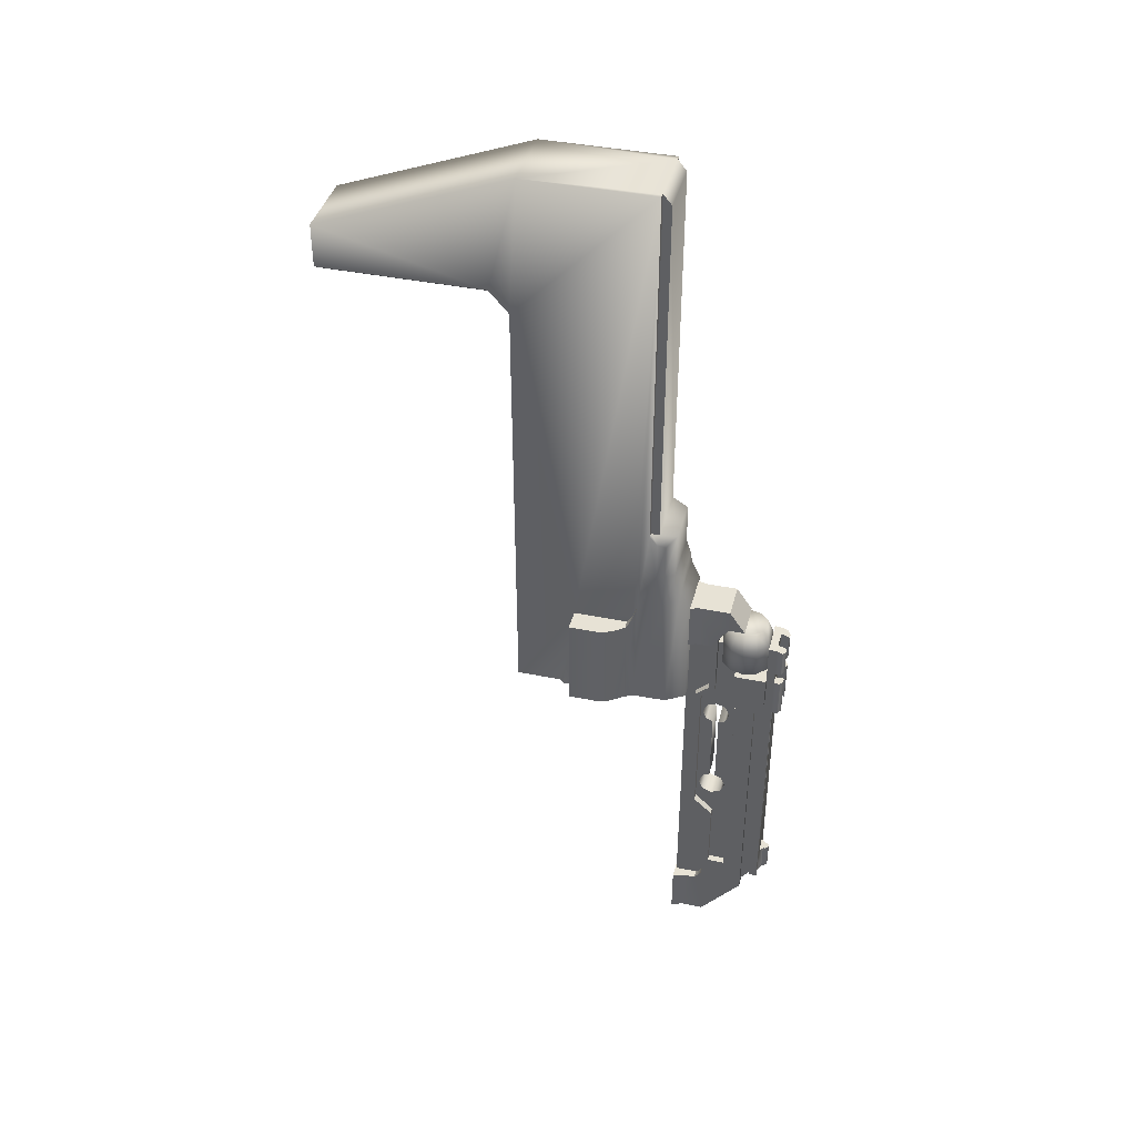
<metadata>
{"format":"obj","ext":"obj","renderer":"f3d","projection":"perspective","resolution":1024,"background":"white","views":[{"elev":40.2,"azim":104.3,"up":"+Z"}]}
</metadata>
<code>
v  -1.653 8.778 13.26
v  -1.653 8.419 13.68
v  -1.397 8.419 13.68
v  -1.653 8.419 30.48
v  -1.397 8.419 30.48
v  -1.443 4.974 8.334
v  -1.443 7.43 8.334
v  -1.851 7.497 8.334
v  -2.463 6.425 8.334
v  -2.269 6.92 8.334
v  -2.463 4.974 8.334
v  -1.653 4.974 3.985
v  -2.463 4.974 3.985
v  -0.4 14.33 -6.459
v  -0.1995 14.49 -6.459
v  -0.1995 14.49 -7.803
v  -0.4 14.33 -7.869
v  -0.1483 14.64 -6.459
v  -0.1397 14.73 -6.459
v  -0.1397 14.73 -7.652
v  -0.1483 14.64 -7.736
v  -0.1913 14.59 -6.459
v  -0.1913 14.59 -7.758
v  -2.463 6.425 3.985
v  -2.269 6.92 3.985
v  -1.851 7.497 3.985
v  -1.653 7.886 3.985
v  1.653 4.974 3.985
v  -1.653 4.49 3.985
v  1.457 4.289 3.985
v  -1.457 4.289 3.985
v  -1.457 2.25 3.985
v  1.457 2.25 3.985
v  1.653 4.49 3.985
v  2.463 6.425 3.985
v  2.463 4.974 3.985
v  1.851 7.497 3.985
v  2.269 6.92 3.985
v  1.653 7.886 3.985
v  1.625 9.39 3.985
v  -1.625 9.39 3.985
v  1.082 10.26 3.985
v  -1.082 10.26 3.985
v  -1.653 4.49 17.27
v  -1.653 4.932 17.04
v  -1.457 4.289 17.56
v  -1.443 4.12 25.82
v  -1.443 4.542 25.08
v  -1.443 4.256 24.75
v  -1.443 4.084 25.27
v  -1.443 3.762 24.82
v  -1.457 3.763 17.83
v  -1.457 2.25 17.83
v  -1.443 6.849 27.05
v  -1.443 6.939 27.34
v  -1.443 7.975 25.98
v  -1.443 5.904 27.07
v  -1.443 5.89 27.36
v  -1.443 5.519 26.56
v  -1.443 5.445 26.82
v  -1.443 4.747 26.59
v  -1.443 4.985 26.41
v  -1.443 4.602 25.8
v  -1.443 5.696 16.17
v  -1.443 5.72 8.594
v  -1.443 7.378 8.599
v  -1.451 7.702 8.733
v  -1.443 7.527 8.76
v  -1.443 7.676 9.182
v  -1.443 7.966 9.493
v  -1.443 7.678 25.81
v  -0.8355 4.543 25.08
v  -0.8355 4.603 25.8
v  -0.8355 4.987 26.41
v  -0.8271 4.291 17.56
v  -0.8355 5.521 26.56
v  -0.8355 5.676 17.57
v  -0.9222 4.492 17.27
v  -1.091 5.694 17.04
v  -1.091 4.932 17.04
v  -1.443 4.934 16.16
v  -0.8355 4.257 24.75
v  -0.9992 7.68 25.81
v  -0.9992 7.678 9.182
v  -0.9992 7.529 8.76
v  -0.9992 6.851 27.05
v  -0.9992 7.379 8.6
v  -0.9992 5.906 27.07
v  -0.9992 5.722 8.594
v  -1.653 9.136 9.805
v  -1.17 10.26 9.489
v  -1.365 9.831 10.2
v  -1.271 9.563 11.44
v  -1.505 9.136 11.45
v  -1.087 9.563 13.5
v  -1.474 9.136 13.08
v  -1.653 8.778 11.45
v  -0.9269 9.831 11.08
v  -1.397 8.809 13.68
v  -1.752 7.717 8.741
v  -1.653 7.966 9.493
v  -1.653 7.975 25.98
v  -1.653 6.939 27.34
v  -1.653 2.634 30.48
v  -1.653 5.89 27.36
v  -1.653 5.445 26.82
v  -1.653 2.25 24.22
v  -1.653 1.369 25.22
v  -1.653 -6.12 27.19
v  -1.653 -6.12 25.22
v  -1.653 4.747 26.59
v  -1.653 4.12 25.82
v  -1.653 4.084 25.27
v  -1.653 3.762 24.82
v  -1.653 2.25 17.83
v  -1.653 3.763 17.83
v  0.1483 14.64 -7.736
v  0.1913 14.59 -7.758
v  0.1995 14.49 -7.803
v  0.1397 14.73 -7.652
v  0.4 14.33 -7.869
v  0.8312 14.33 -7.869
v  0.8312 13.97 -7.905
v  -0.8312 13.97 -7.905
v  -0.8312 14.33 -7.869
v  -0.8312 14.33 3.628
v  -0.8312 14.59 7.407
v  -0.7954 14.64 7.388
v  -0.7938 14.64 6.094
v  -0.8312 14.59 6.094
v  -0.8312 14.33 7.504
v  -0.8312 14.33 6.094
v  -0.8312 13.97 7.54
v  -0.8312 14.33 5.514
v  -0.8312 14.59 5.514
v  -0.8312 14.59 3.628
v  -0.7938 14.64 3.628
v  -0.7938 14.64 5.514
v  -0.4 14.33 7.504
v  -0.4 14.33 6.094
v  -0.4 14.73 6.094
v  -0.4 14.73 7.351
v  -0.4 14.73 5.514
v  -0.4 14.33 5.514
v  -0.4 14.33 3.628
v  -0.4 14.73 3.628
v  -0.5959 14.73 3.628
v  -0.5959 14.73 5.514
v  1.217 13.99 5.845
v  1.217 12.51 5.845
v  1.217 13.99 4.388
v  1.217 12.51 4.018
v  1.217 12.87 3.679
v  1.217 13.44 3.679
v  -0.6022 13.93 7.473
v  0.6022 13.93 7.473
v  0.6022 13.93 6.089
v  -0.7561 13.32 8.213
v  -0.4365 13.64 8.213
v  -0 13.76 8.213
v  0.4365 13.64 8.213
v  -0.6022 13.93 6.089
v  -1.043 13.49 6.089
v  -1.043 13.49 7.473
v  -1.204 12.88 6.089
v  -1.204 12.88 7.473
v  -1.043 12.28 6.089
v  -1.043 12.28 7.473
v  -0.6022 11.84 6.089
v  -0.6022 11.84 7.473
v  -0 11.68 6.089
v  -0 11.68 7.473
v  -0 12.01 8.213
v  -0.4365 12.13 8.213
v  -0.7561 12.45 8.213
v  -0.8731 12.88 8.213
v  0.4365 12.13 8.213
v  0.7561 12.45 8.213
v  0.8731 12.88 8.213
v  0.7561 13.32 8.213
v  1.474 9.136 13.08
v  1.653 8.778 13.26
v  1.653 8.778 11.45
v  1.17 10.26 9.489
v  1.365 9.831 10.2
v  1.653 9.136 9.805
v  1.505 9.136 11.45
v  1.087 9.563 13.5
v  1.397 8.809 13.68
v  1.271 9.563 11.44
v  0.9269 9.831 11.08
v  1.397 8.419 13.68
v  1.653 8.419 13.68
v  1.653 7.966 9.493
v  1.752 7.717 8.741
v  1.851 7.497 8.334
v  2.269 6.92 8.334
v  1.443 4.974 8.334
v  1.443 7.43 8.334
v  1.451 7.702 8.733
v  1.653 8.419 30.48
v  1.653 -6.12 27.19
v  1.653 -6.12 25.22
v  1.653 1.369 25.22
v  1.653 2.634 30.48
v  1.653 2.25 24.22
v  -0.5959 14.73 6.094
v  -0.5959 14.73 7.351
v  -1.217 12.87 3.679
v  -1.217 13.44 3.679
v  -1.217 12.51 4.018
v  -1.217 12.51 5.845
v  -1.217 13.99 5.845
v  1.397 8.419 30.48
v  2.463 4.974 8.334
v  2.463 6.425 8.334
v  1.397 8.809 30.01
v  -1.397 8.809 30.01
v  -0.9924 -6.12 24.77
v  0.9924 -6.12 24.77
v  0.5541 11.26 2.228
v  0.5541 11.57 2.099
v  -0.5541 11.57 2.099
v  -0.5541 11.26 2.228
v  0.5541 11.07 2.675
v  -0.5541 11.07 2.675
v  0.5541 11.26 3.121
v  -0.5541 11.26 3.121
v  0.5541 11.7 3.306
v  -0.5541 11.7 3.306
v  0.5541 11.26 -2.538
v  0.5541 11.7 -2.723
v  -0.5541 11.7 -2.723
v  -0.5541 11.26 -2.538
v  0.5541 11.07 -2.091
v  -0.5541 11.07 -2.091
v  0.5541 11.26 -1.645
v  -0.5541 11.26 -1.645
v  0.5541 11.57 -1.516
v  -0.5541 11.57 -1.516
v  0.5541 12.15 -1.645
v  0.5541 11.84 -1.516
v  -0.5541 11.84 -1.516
v  -0.5541 12.15 -1.645
v  0.5541 12.34 -2.091
v  -0.5541 12.34 -2.091
v  0.5541 12.15 -2.538
v  -0.5541 12.15 -2.538
v  0.5541 12.15 3.121
v  -0.5541 12.15 3.121
v  0.5541 12.34 2.675
v  -0.5541 12.34 2.675
v  0.5541 12.15 2.228
v  -0.5541 12.15 2.228
v  0.5541 11.84 2.099
v  -0.5541 11.84 2.099
v  0.4 14.33 -6.459
v  0.4 14.33 7.504
v  0.8312 14.33 3.628
v  0.4 14.33 3.628
v  0.8791 11.56 -8.368
v  0.8791 11.66 -11.07
v  0.8791 13.53 -8.836
v  0.8791 11.21 -8.835
v  0.8791 10.67 -11.07
v  0.8791 10.67 -8.835
v  1.07 10.13 -11.07
v  1.07 10.13 -8.835
v  0.8791 10.97 -3.108
v  0.8791 10.7 -3.326
v  0.8791 11.56 -4.122
v  0.8791 11.83 -3.903
v  0.8791 11.83 -7.342
v  0.8791 12.62 -7.342
v  0.8791 12.62 3.522
v  0.8791 13.53 3.522
v  0.8791 10.6 9.359
v  1.07 10.13 9.359
v  1.07 10.13 7.179
v  0.8791 10.6 7.179
v  0.8791 11.34 7.179
v  0.8791 11.61 7.653
v  0.8791 11.34 4.578
v  0.8791 11.61 4.48
v  0.8791 10.7 4.014
v  0.8791 10.97 3.917
v  0.8791 12.82 8.309
v  0.8791 12.09 9.359
v  0.8791 12.09 8.309
v  0.9924 1.786 24.77
v  -0.9924 1.786 24.77
v  -0.8791 12.82 8.309
v  -0.8791 12.09 8.309
v  -0.8791 12.09 9.359
v  -0.8791 11.61 7.653
v  -0.8791 10.6 9.359
v  -0.8791 10.97 3.917
v  -0.8791 10.7 4.014
v  -0.8791 11.34 4.578
v  -0.8791 11.61 4.48
v  -0.8791 11.34 7.179
v  -0.8791 10.6 7.179
v  -1.07 10.13 7.179
v  -1.07 10.13 9.359
v  -0.8791 12.62 3.522
v  -0.8791 13.53 3.522
v  -0.8791 13.53 -8.836
v  -0.8791 12.62 -7.342
v  -0.8791 11.56 -8.368
v  -0.8791 11.83 -7.342
v  -0.8791 11.83 -3.903
v  -0.8791 11.56 -4.122
v  -0.8791 10.7 -3.326
v  -0.8791 10.97 -3.108
v  -1.07 10.13 -11.07
v  -1.07 10.13 -8.835
v  -0.8791 10.67 -8.835
v  -0.8791 10.67 -11.07
v  -0.8791 11.21 -8.835
v  -0.8791 11.66 -11.07
v  -1.198 7.098 27.08
v  -0.9684 7.442 27.08
v  -0.9684 7.442 8.544
v  -1.198 7.098 8.544
v  -1.291 6.573 27.08
v  -1.291 6.573 8.544
v  -1.198 6.049 27.08
v  -1.198 6.049 8.544
v  -0.9684 5.704 27.08
v  -0.9684 5.704 8.544
v  0.8312 14.33 5.514
v  0.8312 13.97 7.54
v  0.8312 14.33 6.094
v  0.8312 14.33 7.504
v  0.8312 14.59 6.094
v  0.8312 14.59 7.407
v  0.7938 14.64 6.094
v  0.7954 14.64 7.388
v  0.7938 14.64 3.628
v  0.7938 14.64 5.514
v  0.8312 14.59 5.514
v  0.8312 14.59 3.628
v  0.5959 14.73 7.351
v  0.5959 14.73 6.094
v  0.4 14.73 7.351
v  0.4 14.73 6.094
v  -1.217 13.99 4.388
v  -0.8388 13.88 -6.095
v  -0.8388 13.75 -6.326
v  -0.8388 13.48 -6.326
v  -0.8388 13.48 -5.864
v  -0.8388 13.75 -5.864
v  -0.8388 13.88 2.682
v  -0.8388 13.75 2.451
v  -0.8388 13.48 2.451
v  -0.8388 13.48 2.913
v  -0.8388 13.75 2.913
v  -0.5982 13.48 -5.864
v  -0.5982 13.75 -5.864
v  -0.5982 13.88 -6.095
v  -0.5982 13.75 -6.326
v  -0.5982 13.48 -6.326
v  -0.5982 13.48 2.913
v  -0.5982 13.75 2.913
v  -0.5982 13.88 2.682
v  -0.5982 13.75 2.451
v  -0.5982 13.48 2.451
v  -0.5947 12.54 5.759
v  0 12.2 5.759
v  -0.5947 13.23 5.759
v  -0 13.57 5.759
v  1.043 13.49 6.089
v  0.5947 13.23 5.759
v  1.204 12.88 6.089
v  1.043 12.28 6.089
v  0.5947 12.54 5.759
v  0.6022 11.84 6.089
v  0.6121 13.32 -8.774
v  0.6121 14.08 -7.802
v  0.6121 14.08 4.354
v  0.6121 13.32 4.354
v  -0.6121 14.08 4.354
v  -0.6121 13.32 4.354
v  -0.6121 13.32 -8.774
v  -0.6121 14.08 -7.802
v  0.5541 12.65 7.232
v  0.5541 12.65 -8.762
v  -0.5541 12.65 -8.762
v  -0.5541 12.65 7.232
v  0.5541 10.2 7.232
v  -0.5541 10.2 7.232
v  -0.5541 10.2 -8.762
v  0.5541 10.2 -8.762
v  0.1995 14.49 -6.459
v  0.1913 14.59 -6.459
v  0.1483 14.64 -6.459
v  0.1397 14.73 -6.459
v  0.6022 11.84 7.473
v  1.043 12.28 7.473
v  1.204 12.88 7.473
v  1.043 13.49 7.473
v  0.4 14.33 6.094
v  0.4 14.33 5.514
v  0.4 14.73 5.514
v  0.4 14.73 3.628
v  0.5959 14.73 3.628
v  0.5959 14.73 5.514
v  -1.769 3.332 21.82
v  -1.769 2.739 21.82
v  -2.111 2.707 24.71
v  -2.111 3.364 24.71
v  -2.209 3.842 25.54
v  -2.227 3.845 25.68
v  -2.209 2.229 25.54
v  -2.227 2.226 25.68
v  -1.524 2.226 25.68
v  -1.524 3.845 25.68
v  -1.524 3.364 24.71
v  -1.524 3.332 21.82
v  -1.524 2.739 21.82
v  -1.524 2.707 24.71
v  -1.524 3.842 25.54
v  -1.524 2.229 25.54
o body4
g body4
f 1 2 3
f 2 4 5
f 5 3 2
f 6 7 8
f 6 8 9
f 8 10 9
f 6 9 11
f 12 6 11
f 11 13 12
f 14 15 16
f 16 17 14
f 18 19 20
f 20 21 18
f 22 18 21
f 21 23 22
f 15 22 23
f 23 16 15
f 24 25 26
f 12 13 24
f 12 24 26
f 27 12 26
f 28 12 27
f 29 12 28
f 29 28 30
f 31 29 30
f 32 31 30
f 30 33 32
f 28 34 30
f 35 36 28
f 37 38 35
f 37 35 28
f 39 37 28
f 27 39 28
f 40 39 27
f 27 41 40
f 42 40 41
f 41 43 42
f 44 45 6
f 46 31 32
f 31 46 44
f 44 29 31
f 29 44 6
f 12 29 6
f 47 48 49
f 49 50 47
f 51 50 49
f 51 49 46
f 46 52 51
f 32 52 46
f 32 53 52
f 54 55 56
f 55 54 57
f 57 58 55
f 58 57 59
f 59 60 58
f 61 60 59
f 59 62 61
f 47 61 62
f 62 63 47
f 47 63 48
f 64 65 6
f 6 65 66
f 66 7 6
f 67 7 66
f 66 68 67
f 67 68 69
f 69 70 67
f 56 70 69
f 69 71 56
f 56 71 54
f 72 73 74
f 75 72 74
f 75 74 76
f 75 76 77
f 75 77 78
f 78 77 79
f 79 80 78
f 80 79 64
f 64 81 80
f 6 81 64
f 75 82 72
f 83 84 85
f 85 86 83
f 86 85 87
f 87 88 86
f 88 87 89
f 88 89 77
f 76 88 77
f 41 27 90
f 91 43 41
f 41 92 91
f 90 92 41
f 93 92 90
f 90 94 93
f 95 93 94
f 94 96 95
f 95 96 1
f 97 1 96
f 2 1 97
f 92 93 98
f 3 99 1
f 1 99 95
f 13 11 9
f 9 24 13
f 24 9 10
f 10 25 24
f 25 10 8
f 8 26 25
f 26 8 100
f 26 100 101
f 27 26 101
f 97 27 101
f 97 90 27
f 97 94 90
f 96 94 97
f 101 2 97
f 4 2 101
f 4 101 102
f 103 4 102
f 104 4 103
f 103 105 104
f 104 105 106
f 107 108 104
f 109 104 108
f 108 110 109
f 106 111 104
f 104 111 112
f 107 104 112
f 113 107 112
f 107 113 114
f 115 107 114
f 114 116 115
f 117 118 119
f 20 120 117
f 117 21 20
f 23 21 117
f 23 117 119
f 16 23 119
f 17 16 119
f 119 121 17
f 122 123 121
f 121 123 124
f 124 17 121
f 125 17 124
f 126 125 124
f 127 128 129
f 129 130 127
f 131 127 130
f 130 132 131
f 131 132 133
f 132 134 133
f 134 124 133
f 134 126 124
f 126 134 135
f 135 136 126
f 137 136 135
f 135 138 137
f 139 140 141
f 141 142 139
f 143 144 145
f 145 146 143
f 145 126 136
f 146 145 136
f 146 136 137
f 146 137 147
f 135 134 144
f 135 144 143
f 138 135 143
f 148 138 143
f 149 150 151
f 150 152 153
f 150 153 151
f 153 154 151
f 155 156 157
f 158 159 155
f 155 159 160
f 155 160 156
f 160 161 156
f 157 162 155
f 155 162 163
f 163 164 155
f 164 163 165
f 165 166 164
f 166 165 167
f 167 168 166
f 168 167 169
f 169 170 168
f 170 169 171
f 171 172 170
f 170 172 173
f 173 174 170
f 168 170 174
f 174 175 168
f 166 168 175
f 175 176 166
f 164 166 176
f 176 158 164
f 155 164 158
f 143 146 147
f 147 148 143
f 138 148 147
f 147 137 138
f 175 174 176
f 174 173 177
f 174 177 176
f 177 161 176
f 161 159 176
f 161 160 159
f 159 158 176
f 177 178 179
f 177 179 161
f 179 180 161
f 181 182 183
f 40 42 184
f 184 185 40
f 40 185 186
f 186 39 40
f 183 39 186
f 183 186 187
f 183 187 181
f 188 181 187
f 182 181 188
f 188 189 182
f 187 190 188
f 190 187 186
f 186 185 190
f 185 191 190
f 182 189 192
f 192 193 182
f 193 183 182
f 183 193 194
f 194 39 183
f 39 194 37
f 194 195 37
f 195 196 37
f 38 37 196
f 196 197 38
f 198 199 200
f 198 200 201
f 200 194 201
f 201 194 193
f 202 203 204
f 204 205 202
f 205 204 206
f 206 201 205
f 201 206 198
f 198 206 33
f 33 30 198
f 34 198 30
f 28 198 34
f 140 132 130
f 141 140 130
f 141 130 129
f 141 129 207
f 142 141 207
f 207 208 142
f 208 207 129
f 129 128 208
f 209 210 154
f 154 153 209
f 211 209 153
f 153 152 211
f 212 211 152
f 152 150 212
f 212 150 149
f 149 213 212
f 42 43 91
f 91 184 42
f 200 199 196
f 196 195 200
f 194 200 195
f 193 192 214
f 214 201 193
f 198 215 216
f 198 216 196
f 216 197 196
f 198 196 199
f 54 71 83
f 83 86 54
f 57 54 86
f 86 88 57
f 65 64 79
f 79 89 65
f 79 77 89
f 215 198 28
f 66 65 89
f 89 87 66
f 66 87 85
f 85 68 66
f 68 85 84
f 84 69 68
f 71 69 84
f 84 83 71
f 28 36 215
f 103 102 56
f 56 55 103
f 105 103 55
f 55 58 105
f 45 80 81
f 81 6 45
f 98 191 185
f 185 92 98
f 91 92 185
f 185 184 91
f 5 214 217
f 217 218 5
f 99 218 217
f 217 189 99
f 99 189 188
f 188 95 99
f 93 95 188
f 188 190 93
f 93 190 191
f 191 98 93
f 106 105 58
f 58 60 106
f 111 106 60
f 60 61 111
f 112 111 61
f 61 47 112
f 113 112 47
f 47 50 113
f 114 113 50
f 50 51 114
f 116 114 51
f 51 52 116
f 46 49 82
f 82 75 46
f 46 75 78
f 78 44 46
f 45 44 78
f 78 80 45
f 59 57 88
f 88 76 59
f 62 59 76
f 76 74 62
f 63 62 74
f 74 73 63
f 48 63 73
f 73 72 48
f 49 48 72
f 72 82 49
f 109 110 202
f 110 219 220
f 110 220 202
f 220 203 202
f 221 222 223
f 223 224 221
f 225 221 224
f 224 226 225
f 227 225 226
f 226 228 227
f 229 227 228
f 228 230 229
f 231 232 233
f 233 234 231
f 235 231 234
f 234 236 235
f 237 235 236
f 236 238 237
f 239 237 238
f 238 240 239
f 222 239 240
f 240 223 222
f 241 242 243
f 243 244 241
f 245 241 244
f 244 246 245
f 247 245 246
f 246 248 247
f 232 247 248
f 248 233 232
f 249 229 230
f 230 250 249
f 251 249 250
f 250 252 251
f 253 251 252
f 252 254 253
f 255 253 254
f 254 256 255
f 242 255 256
f 256 243 242
f 14 17 125
f 14 125 126
f 126 145 14
f 257 14 145
f 257 145 144
f 257 144 140
f 132 140 144
f 144 134 132
f 257 140 139
f 258 257 139
f 257 122 121
f 259 122 257
f 257 260 259
f 261 262 263
f 261 264 262
f 265 262 264
f 264 266 265
f 267 265 266
f 266 268 267
f 269 270 271
f 271 272 269
f 272 271 261
f 261 273 272
f 273 261 274
f 261 263 274
f 275 274 263
f 263 276 275
f 277 278 279
f 279 280 277
f 277 280 281
f 281 282 277
f 282 281 283
f 283 284 282
f 284 283 285
f 285 286 284
f 286 285 270
f 270 269 286
f 287 288 289
f 289 288 277
f 277 282 289
f 115 116 52
f 52 53 115
f 204 290 206
f 107 206 290
f 290 291 107
f 108 107 291
f 204 203 220
f 220 290 204
f 291 290 220
f 220 219 291
f 108 291 219
f 219 110 108
f 292 293 294
f 294 293 295
f 295 296 294
f 297 298 299
f 299 300 297
f 300 299 301
f 301 295 300
f 295 301 302
f 302 296 295
f 296 302 303
f 303 304 296
f 305 306 307
f 307 308 305
f 308 307 309
f 310 308 309
f 311 310 309
f 309 312 311
f 311 312 313
f 313 314 311
f 297 314 313
f 313 298 297
f 315 316 317
f 317 318 315
f 318 317 319
f 319 320 318
f 320 319 309
f 307 320 309
f 321 322 323
f 323 324 321
f 325 321 324
f 324 326 325
f 327 325 326
f 326 328 327
f 329 327 328
f 328 330 329
f 35 38 197
f 197 216 35
f 36 35 216
f 216 215 36
f 123 122 259
f 123 259 331
f 332 123 331
f 332 331 333
f 334 332 333
f 334 333 335
f 335 336 334
f 336 335 337
f 337 338 336
f 339 340 341
f 341 342 339
f 259 342 341
f 341 331 259
f 343 338 337
f 337 344 343
f 345 343 344
f 344 346 345
f 151 154 210
f 210 347 151
f 149 151 347
f 347 213 149
f 70 56 102
f 102 101 70
f 67 70 101
f 101 100 67
f 67 100 8
f 8 7 67
f 3 5 218
f 218 99 3
f 348 349 350
f 348 350 351
f 352 348 351
f 353 354 355
f 353 355 356
f 357 353 356
f 352 351 358
f 358 359 352
f 348 352 359
f 359 360 348
f 349 348 360
f 360 361 349
f 350 349 361
f 361 362 350
f 142 208 128
f 142 128 127
f 142 127 131
f 139 142 131
f 139 131 133
f 258 139 133
f 332 258 133
f 332 334 258
f 258 334 345
f 334 336 345
f 336 338 345
f 338 343 345
f 357 356 363
f 363 364 357
f 353 357 364
f 364 365 353
f 354 353 365
f 365 366 354
f 355 354 366
f 366 367 355
f 368 369 169
f 169 167 368
f 167 165 368
f 370 368 165
f 165 163 370
f 163 162 370
f 371 370 162
f 162 157 371
f 371 157 372
f 372 373 371
f 374 373 372
f 373 374 375
f 375 376 373
f 377 376 375
f 376 377 171
f 171 369 376
f 171 169 369
f 378 379 380
f 380 381 378
f 381 380 382
f 382 383 381
f 378 381 383
f 383 384 378
f 379 378 384
f 384 385 379
f 384 383 382
f 382 385 384
f 386 387 388
f 388 389 386
f 390 386 389
f 389 391 390
f 244 243 256
f 256 254 244
f 246 244 254
f 254 252 246
f 388 248 246
f 389 388 246
f 389 246 252
f 389 252 250
f 389 250 230
f 391 389 230
f 391 230 228
f 391 228 226
f 224 223 240
f 240 238 224
f 226 224 238
f 238 236 226
f 391 226 236
f 392 391 236
f 392 236 234
f 392 234 233
f 388 392 233
f 388 233 248
f 255 242 241
f 241 253 255
f 253 241 245
f 245 251 253
f 386 251 245
f 386 249 251
f 229 249 386
f 390 229 386
f 390 227 229
f 225 227 390
f 235 225 390
f 225 235 237
f 237 221 225
f 221 237 239
f 239 222 221
f 393 235 390
f 393 231 235
f 232 231 393
f 387 232 393
f 387 247 232
f 245 247 387
f 386 245 387
f 391 392 393
f 393 390 391
f 257 121 119
f 119 394 257
f 394 119 118
f 118 395 394
f 395 118 117
f 117 396 395
f 396 117 120
f 120 397 396
f 397 19 18
f 18 396 397
f 396 18 22
f 22 395 396
f 394 395 22
f 22 15 394
f 257 394 15
f 15 14 257
f 177 173 172
f 172 398 177
f 398 172 171
f 171 377 398
f 399 398 377
f 377 375 399
f 400 399 375
f 375 374 400
f 401 400 374
f 374 372 401
f 156 401 372
f 372 157 156
f 156 161 180
f 180 401 156
f 400 401 180
f 180 179 400
f 399 400 179
f 179 178 399
f 399 178 177
f 177 398 399
f 120 20 19
f 19 397 120
f 258 345 346
f 346 402 258
f 403 260 257
f 402 403 257
f 258 402 257
f 5 4 104
f 5 104 205
f 202 205 104
f 104 109 202
f 205 201 214
f 205 214 5
f 404 405 260
f 260 403 404
f 332 133 124
f 124 123 332
f 405 406 339
f 405 339 342
f 405 342 260
f 342 259 260
f 210 209 211
f 210 211 212
f 347 210 212
f 347 212 213
f 403 331 341
f 404 403 341
f 404 341 340
f 407 404 340
f 333 331 403
f 403 402 333
f 302 301 281
f 281 280 302
f 299 283 281
f 281 301 299
f 302 280 279
f 279 303 302
f 310 273 274
f 274 308 310
f 299 298 285
f 285 283 299
f 309 319 264
f 264 261 309
f 306 305 275
f 275 276 306
f 310 311 272
f 272 273 310
f 311 314 269
f 269 272 311
f 314 297 286
f 286 269 314
f 297 300 284
f 284 286 297
f 300 295 282
f 282 284 300
f 295 293 289
f 289 282 295
f 264 319 317
f 317 266 264
f 268 266 317
f 317 316 268
f 346 344 337
f 346 337 335
f 346 335 402
f 335 333 402
f 262 320 307
f 307 263 262
f 276 263 307
f 307 306 276
f 340 339 406
f 406 407 340
f 404 407 406
f 406 405 404
f 292 294 288
f 288 287 292
f 296 304 278
f 278 277 296
f 294 296 277
f 277 288 294
f 217 214 192
f 192 189 217
f 206 107 115
f 115 53 206
f 206 53 33
f 53 32 33
f 298 313 270
f 270 285 298
f 313 312 271
f 271 270 313
f 312 309 261
f 261 271 312
f 293 292 287
f 287 289 293
f 318 320 262
f 262 265 318
f 318 265 267
f 267 315 318
f 308 274 275
f 275 305 308
f 408 409 410
f 410 411 408
f 412 411 410
f 412 410 413
f 410 414 413
f 414 415 413
f 416 417 413
f 413 415 416
f 408 411 418
f 418 419 408
f 409 420 421
f 421 410 409
f 411 412 422
f 422 418 411
f 410 421 423
f 423 414 410
f 414 423 416
f 416 415 414
f 412 413 417
f 417 422 412
f 408 419 420
f 420 409 408

</code>
